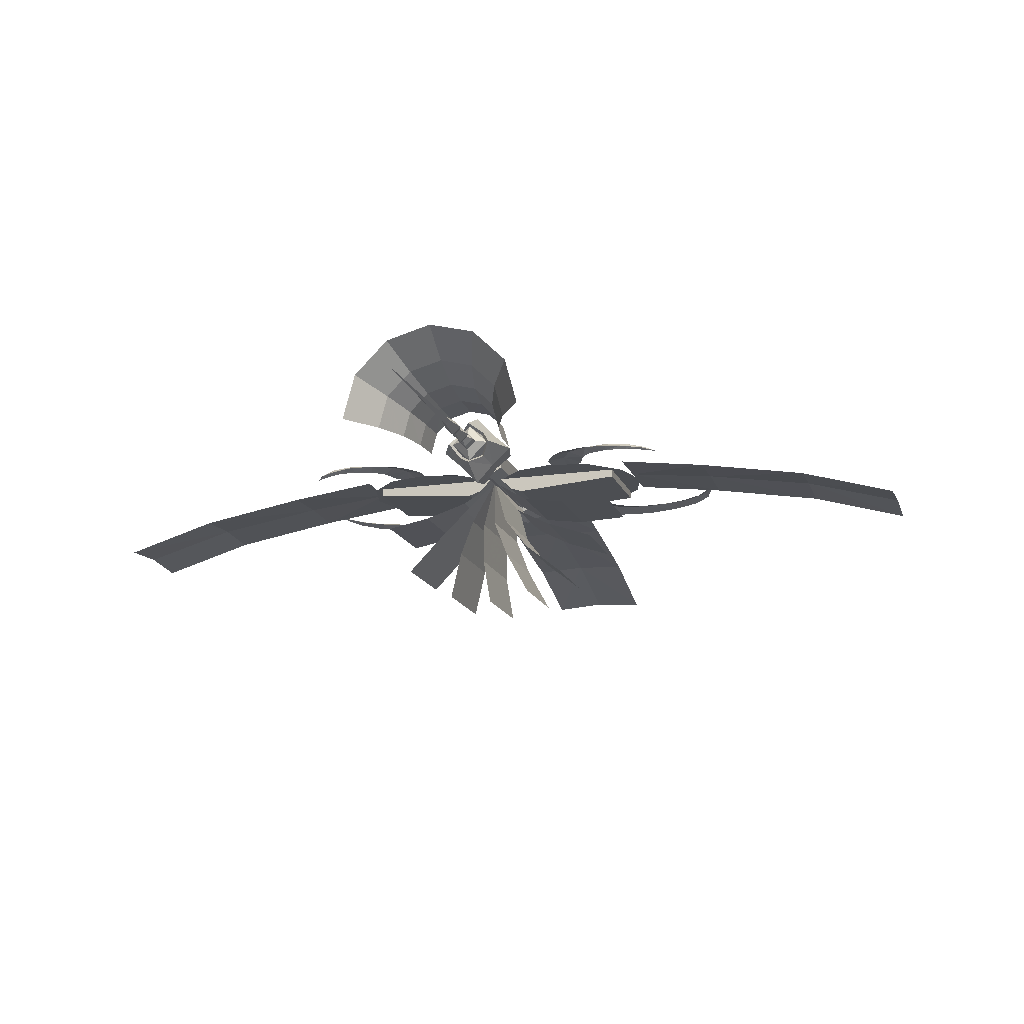
<metadata>
{"format":"obj","ext":"obj","renderer":"f3d","projection":"perspective","resolution":1024,"background":"white","views":[{"elev":-16.0,"azim":16.7,"up":"+Z"}]}
</metadata>
<code>
o w2dbkx4
v 0.01482 0.4433 0.01674
v -0.000479 0.457 -0.000464
v 0.01672 0.457 0.01674
v -0.000479 0.4433 0.001536
v -0.000479 0.457 0.03394
v -0.000479 0.4433 0.03204
v -0.01568 0.4433 0.01674
v -0.01768 0.457 0.01674
v 0.007221 0.4281 0.01674
v -0.000479 0.4281 0.009236
v -0.000479 0.4281 0.02444
v 0.01482 0.412 0.01674
v -0.000479 0.412 0.03204
v -0.007979 0.4281 0.01674
v -0.01568 0.412 0.01674
v -0.000479 0.412 0.001536
v 0.007221 0.3823 0.01674
v -0.000479 0.3823 0.009236
v -0.000479 0.3823 0.02444
v 0.01482 0.3633 0.01674
v -0.000479 0.3633 0.03204
v -0.007979 0.3823 0.01674
v -0.01568 0.3633 0.01674
v -0.000479 0.3633 0.001536
v 0.007221 0.3175 0.01674
v -0.000479 0.3175 0.009236
v -0.000479 0.3175 0.02444
v -0.007979 0.3175 0.01674
v 0.000321 0.0123 0.01674
v -0.000479 0.0123 0.01754
v -0.001079 0.0123 0.01674
v -0.000479 0.0123 0.01614
v -0.000479 0.01 0.01674
v -0.000479 0.47 -0.01886
v 0.04282 0.4959 0.01674
v 0.03512 0.47 0.01674
v -0.000479 0.4959 -0.02636
v -0.04358 0.4959 0.01674
v -0.03608 0.47 0.01674
v -0.000479 0.4959 0.06004
v -0.000479 0.47 0.05234
v 0.02812 0.5615 0.04534
v -0.000479 0.5767 0.07174
v 0.03202 0.5234 0.04924
v 0.05452 0.5767 0.01674
v -0.000479 0.5234 0.08534
v -0.03298 0.5234 0.04924
v -0.000479 0.4623 0.05804
v -0.02518 0.4853 0.04154
v 0.06812 0.5234 0.01674
v 0.04082 0.4623 0.01674
v 0.02432 0.4853 0.04154
v 0.02812 0.5615 -0.01186
v 0.03202 0.5234 -0.01576
v -0.000479 0.5767 -0.03806
v -0.000479 0.5234 -0.05186
v -0.000479 0.4623 -0.02436
v 0.02432 0.4853 -0.007964
v -0.02908 0.5615 -0.01186
v -0.03298 0.5234 -0.01576
v -0.05528 0.5767 0.01674
v -0.06908 0.5234 0.01674
v -0.04158 0.4623 0.01674
v -0.02518 0.4853 -0.007964
v -0.02908 0.5615 0.04534
v -0.000479 0.5158 0.01674
v -0.000479 0.5447 0.01674
v 0.1387 0.7323 0.007537
v 0.06342 0.8626 -0.007463
v 0.008421 0.8076 -0.007463
v 0.008421 0.6571 -0.007464
v 0.1387 0.8828 -0.007463
v 0.2139 0.8626 -0.007464
v 0.269 0.8076 -0.007464
v 0.2892 0.7323 -0.007464
v 0.269 0.6571 -0.007464
v 0.2139 0.602 -0.007464
v 0.1387 0.5818 -0.007464
v 0.06342 0.602 -0.007464
v 0.1387 0.7323 -0.007464
v 0.1387 0.7323 0.03024
v 0.2667 0.7323 3.6e-05
v 0.2495 0.7962 3.6e-05
v 0.2495 0.6684 3.6e-05
v 0.2026 0.8431 3.7e-05
v 0.1387 0.8603 3.7e-05
v 0.07482 0.8431 3.7e-05
v 0.02792 0.7962 3.7e-05
v 0.01092 0.7323 3.7e-05
v 0.02792 0.6684 3.6e-05
v 0.07482 0.6215 3.6e-05
v 0.1387 0.6045 3.6e-05
v 0.2026 0.6215 3.6e-05
v 0.3915 0.906 3.6e-05
v 0.3832 0.8971 -0.004464
v 0.4246 0.8376 -0.004464
v 0.4006 0.9137 -0.004464
v 0.3546 0.9415 0.001636
v 0.3448 0.9242 -0.004464
v 0.2967 0.9407 -0.004463
v 0.3042 0.9632 0.003037
v 0.2515 0.9429 -0.004463
v 0.2515 0.9731 0.003037
v 0.3117 0.9859 -0.004463
v 0.2515 1.003 -0.004463
v 0.2015 0.9648 0.003037
v 0.2146 0.9317 -0.004463
v 0.1892 0.9106 -0.004463
v 0.156 0.9373 0.003037
v 0.1884 0.9979 -0.004463
v 0.1342 0.9746 -0.004463
v 0.1364 0.8978 0.003037
v 0.1726 0.8753 -0.004463
v 0.1815 0.8903 -0.004463
v 0.159 0.864 -0.002963
v 0.1387 0.8603 -0.001363
v 0.1048 0.8753 -0.004463
v 0.1184 0.864 -0.002963
v 0.09572 0.9143 -0.004463
v 0.09572 0.8948 -0.004463
v 0.1093 0.9468 -0.004463
v 0.3637 0.9581 -0.004464
v 0.1764 0.8376 -0.004463
v 0.1387 0.8376 -0.000763
v 0.101 0.8376 -0.004463
v 0.341 0.5398 3.6e-05
v 0.3645 0.5623 -0.004464
v 0.3389 0.5457 -0.004464
v 0.3095 0.5315 -0.004464
v 0.3117 0.5225 0.003036
v 0.2689 0.527 -0.004464
v 0.2689 0.5118 0.003036
v 0.2282 0.5209 0.003036
v 0.2335 0.5382 -0.004464
v 0.2124 0.5593 -0.004464
v 0.1884 0.5409 0.003036
v 0.1687 0.5759 0.003036
v 0.2012 0.5909 -0.004464
v 0.1929 0.6029 -0.004464
v 0.1793 0.6112 -0.002964
v 0.1492 0.6059 -0.002964
v 0.1379 0.5946 -0.004464
v 0.1643 0.6112 -0.001364
v 0.1364 0.5804 -0.004464
v 0.1379 0.5653 -0.004464
v 0.1545 0.536 -0.004464
v 0.2229 0.4984 -0.004464
v 0.1778 0.5134 -0.004464
v 0.2689 0.4976 -0.004464
v 0.314 0.5142 -0.004464
v 0.3434 0.5337 -0.004464
v 0.1989 0.6421 -0.004464
v 0.1612 0.6345 -0.000764
v 0.1206 0.6248 -0.004464
v 0.05592 0.6504 -0.03746
v 0.03342 0.8143 -0.02996
v 0.05592 0.8143 -0.03746
v 0.2507 0.6504 -0.02246
v 0.03342 0.6504 -0.02996
v 0.01072 0.8143 -0.007463
v 0.2507 0.6504 -0.007464
v 0.2507 0.8143 -0.02246
v 0.2507 0.8143 -0.007464
v 0.01072 0.6504 -0.007464
v 0.04812 0.816 -0.07826
v 0.1125 0.6497 -0.1122
v 0.04812 0.6497 -0.07826
v 0.000421 0.816 -0.01876
v 0.1125 0.816 -0.1122
v 0.2 0.6497 -0.1434
v 0.000421 0.6497 -0.01876
v 0.2 0.816 -0.1434
v -0.002679 0.816 -0.1008
v 0.02402 0.6497 -0.1706
v -0.002679 0.6497 -0.1008
v -0.000779 0.816 -0.02046
v 0.02402 0.816 -0.1706
v 0.06792 0.6497 -0.2519
v -0.000779 0.6497 -0.02046
v 0.06792 0.816 -0.2519
v -0.04918 0.816 -0.09546
v -0.07528 0.6497 -0.1634
v -0.04918 0.6497 -0.09546
v -0.003879 0.816 -0.01766
v -0.07528 0.816 -0.1634
v -0.09598 0.6497 -0.2541
v -0.003879 0.6497 -0.01766
v -0.09598 0.816 -0.2541
v -0.06828 0.816 -0.05436
v -0.06828 0.6497 -0.05436
v -0.1508 0.6497 -0.08056
v -0.005779 0.816 -0.01686
v -0.1508 0.816 -0.08056
v -0.2343 0.6497 -0.09636
v -0.005779 0.6497 -0.01686
v -0.2343 0.816 -0.09636
v 0.06572 0.816 -0.05626
v 0.1429 0.6497 -0.06696
v 0.06572 0.6497 -0.05626
v 0.006121 0.816 -0.01916
v 0.1429 0.816 -0.06696
v 0.2347 0.6497 -0.06326
v 0.006121 0.6497 -0.01916
v 0.2347 0.816 -0.06326
v 0.02082 0.816 -0.09736
v 0.06612 0.6497 -0.157
v 0.02082 0.6497 -0.09736
v 0.000321 0.816 -0.01986
v 0.06612 0.816 -0.157
v 0.1376 0.6497 -0.2149
v 0.000321 0.6497 -0.01986
v 0.1376 0.816 -0.2149
v -0.02458 0.816 -0.1049
v -0.02608 0.6497 -0.1827
v -0.02458 0.6497 -0.1049
v -0.003179 0.816 -0.01856
v -0.02608 0.816 -0.1827
v -0.01158 0.6497 -0.2694
v -0.003179 0.6497 -0.01856
v -0.01158 0.816 -0.2694
v -0.06548 0.816 -0.07236
v -0.1244 0.6497 -0.1292
v -0.06548 0.6497 -0.07236
v -0.004979 0.816 -0.01796
v -0.1244 0.816 -0.1292
v -0.1866 0.6497 -0.1931
v -0.004979 0.6497 -0.01796
v -0.1866 0.816 -0.1931
v -0.000479 0.6073 0.01674
v 0.02592 0.592 0.01674
v 0.01282 0.592 -0.006064
v 0.01282 0.592 0.03954
v -0.01358 0.592 -0.006064
v -0.02688 0.592 0.01674
v -0.01358 0.592 0.03954
v 0.01282 0.5615 -0.006064
v 0.02592 0.5615 0.01674
v -0.000479 0.5462 0.01674
v -0.01358 0.5615 -0.006064
v -0.02688 0.5615 0.01674
v -0.01358 0.5615 0.03954
v 0.01282 0.5615 0.03954
v 0.02592 0.849 0.03204
v -0.000479 0.5997 0.04724
v 0.02592 0.5997 0.03204
v 0.02592 0.849 0.001537
v -0.000479 0.849 0.04724
v -0.02688 0.5997 0.03204
v 0.02592 0.5997 0.001536
v -0.000479 0.849 -0.01376
v -0.000479 0.5997 -0.01376
v -0.02688 0.849 0.001537
v -0.02688 0.5997 0.001536
v -0.02688 0.849 0.03204
v -0.000479 0.9451 0.01674
v 0.03732 0.9295 0.01674
v 0.02622 0.9295 -0.009863
v 0.02622 0.9295 0.04344
v -0.000479 0.9295 -0.02096
v -0.02708 0.9295 -0.009863
v -0.03818 0.9295 0.01674
v -0.02708 0.9295 0.04344
v -0.000479 0.9295 0.05454
v 0.05292 0.8918 0.01674
v 0.03732 0.8918 -0.02096
v -0.000479 0.8918 -0.03656
v -0.03818 0.8918 -0.02096
v -0.05378 0.8918 0.01674
v -0.03818 0.8918 0.05454
v -0.000479 0.8918 0.07014
v 0.03732 0.8918 0.05454
v 0.03732 0.854 0.01674
v 0.02622 0.854 -0.009863
v 0.02622 0.854 0.04344
v -0.000479 0.854 0.05454
v -0.000479 0.854 -0.02096
v -0.02708 0.854 -0.009863
v -0.000479 0.8384 0.01674
v -0.03818 0.854 0.01674
v -0.02708 0.854 0.04344
v -0.009379 0.8076 -0.007463
v -0.06438 0.8626 -0.007463
v -0.1395 0.7323 0.007537
v -0.1395 0.8828 -0.007463
v -0.2149 0.8626 -0.007463
v -0.2699 0.8076 -0.007463
v -0.29 0.7323 -0.007463
v -0.2699 0.6571 -0.007463
v -0.2149 0.602 -0.007463
v -0.1395 0.5818 -0.007463
v -0.06438 0.602 -0.007464
v -0.009379 0.6571 -0.007464
v -0.1395 0.7323 -0.007463
v -0.2503 0.7962 3.7e-05
v -0.2675 0.7323 3.7e-05
v -0.1395 0.7323 0.03024
v -0.2036 0.8431 3.7e-05
v -0.1395 0.8603 3.7e-05
v -0.07558 0.8431 3.7e-05
v -0.02878 0.7962 3.7e-05
v -0.01168 0.7323 3.7e-05
v -0.02878 0.6684 3.7e-05
v -0.07558 0.6215 3.7e-05
v -0.1395 0.6045 3.7e-05
v -0.2036 0.6215 3.7e-05
v -0.2503 0.6684 3.7e-05
v -0.3924 0.906 3.7e-05
v -0.4255 0.8376 -0.004463
v -0.3841 0.8971 -0.004463
v -0.4014 0.9137 -0.004463
v -0.3645 0.9581 -0.004463
v -0.3555 0.9415 0.001637
v -0.3458 0.9242 -0.004463
v -0.2977 0.9407 -0.004463
v -0.3052 0.9632 0.003037
v -0.2525 0.9429 -0.004463
v -0.2525 0.9731 0.003037
v -0.2024 0.9648 0.003037
v -0.2156 0.9317 -0.004463
v -0.19 0.9106 -0.004463
v -0.1569 0.9373 0.003037
v -0.1374 0.8978 0.003037
v -0.1825 0.8903 -0.004463
v -0.1734 0.8753 -0.004463
v -0.1599 0.864 -0.002963
v -0.1395 0.8603 -0.001363
v -0.1192 0.864 -0.002963
v -0.1058 0.8753 -0.004463
v -0.09668 0.8948 -0.004463
v -0.09668 0.9143 -0.004463
v -0.1103 0.9468 -0.004463
v -0.1892 0.9979 -0.004463
v -0.135 0.9746 -0.004463
v -0.2525 1.003 -0.004463
v -0.3127 0.9859 -0.004463
v -0.1772 0.8376 -0.004463
v -0.1395 0.8376 -0.000763
v -0.102 0.8376 -0.004463
v -0.3653 0.5623 -0.004463
v -0.342 0.5398 3.7e-05
v -0.3397 0.5457 -0.004463
v -0.3127 0.5225 0.003037
v -0.3105 0.5315 -0.004463
v -0.2697 0.527 -0.004463
v -0.2697 0.5118 0.003037
v -0.2291 0.5209 0.003037
v -0.2344 0.5382 -0.004463
v -0.1892 0.5409 0.003037
v -0.2133 0.5593 -0.004463
v -0.2239 0.4984 -0.004463
v -0.202 0.5909 -0.004463
v -0.1697 0.5759 0.003037
v -0.1938 0.6029 -0.004463
v -0.1802 0.6112 -0.002963
v -0.1502 0.6059 -0.002963
v -0.1389 0.5946 -0.004463
v -0.1652 0.6112 -0.001363
v -0.1389 0.5653 -0.004463
v -0.1374 0.5804 -0.004463
v -0.1553 0.536 -0.004463
v -0.1788 0.5134 -0.004463
v -0.2697 0.4976 -0.004463
v -0.3149 0.5142 -0.004463
v -0.3442 0.5337 -0.004463
v -0.1999 0.6421 -0.004463
v -0.1622 0.6345 -0.000763
v -0.1216 0.6248 -0.004463
v -0.05688 0.6504 -0.03746
v -0.03418 0.8143 -0.02996
v -0.03418 0.6504 -0.02996
v -0.05688 0.8143 -0.03746
v -0.2517 0.8143 -0.02246
v -0.2517 0.6504 -0.007463
v -0.2517 0.8143 -0.007463
v -0.2517 0.6504 -0.02246
v -0.01158 0.8143 -0.007463
v -0.01158 0.6504 -0.007464
v -0.09738 1.148 0.004537
v -0.09708 0.9826 0.02674
v -0.002079 0.9835 0.02674
v -0.002079 1.149 0.007937
v -0.09738 1.352 -0.03076
v 0.09332 1.148 0.004537
v 0.09332 0.9826 0.02674
v -0.002079 1.352 -0.02516
v 0.09332 1.352 -0.03076
v 0.09332 1.529 -0.08326
v -0.002079 1.529 -0.07606
v -0.09738 1.529 -0.08326
v 0.4414 0.8237 -0.01966
v 0.276 0.8237 0.002536
v 0.277 0.7284 0.002536
v 0.442 0.7284 -0.01626
v 0.6451 0.8237 -0.05496
v 0.4414 0.6334 -0.01966
v 0.276 0.6334 0.002536
v 0.6451 0.7284 -0.04936
v 0.6451 0.6334 -0.05496
v 0.8223 0.6334 -0.1075
v 0.8223 0.7284 -0.1003
v 0.8223 0.8237 -0.1075
v -0.4424 0.8237 -0.01966
v -0.278 0.7284 0.002537
v -0.2767 0.8237 0.002537
v -0.4427 0.7284 -0.01626
v -0.6458 0.8237 -0.05496
v -0.4424 0.6334 -0.01966
v -0.2767 0.6334 0.002537
v -0.6461 0.7284 -0.04936
v -0.8233 0.6334 -0.1075
v -0.6458 0.6334 -0.05496
v -0.8233 0.7284 -0.1003
v -0.8233 0.8237 -0.1075
v -0.000479 0.285 0.1298
v -0.000479 0.2153 0.1784
v -0.06358 0.285 0.1128
v 0.06282 0.285 0.1128
v -0.08798 0.2153 0.155
v -0.1099 0.285 0.06654
v -0.1522 0.2153 0.09094
v -0.1269 0.285 0.003436
v -0.1757 0.2153 0.003436
v -0.000479 0.3503 0.1015
v -0.04958 0.3503 0.08844
v 0.04862 0.3503 0.08844
v -0.08548 0.3503 0.05254
v -0.09858 0.3503 0.003436
v -0.000479 0.4133 0.08864
v -0.04298 0.4133 0.07724
v -0.000479 0.474 0.08554
v -0.07418 0.4133 0.04594
v -0.08568 0.4133 0.003436
v -0.04138 0.474 0.07444
v -0.07158 0.474 0.04444
v -0.08248 0.474 0.003436
v 0.08722 0.2153 0.155
v 0.109 0.285 0.06654
v 0.1512 0.2153 0.09094
v 0.1259 0.285 0.003436
v 0.1747 0.2153 0.003436
v 0.08472 0.3503 0.05254
v 0.09782 0.3503 0.003436
v 0.04222 0.4133 0.07724
v 0.07342 0.4133 0.04594
v 0.08482 0.4133 0.003436
v 0.04062 0.474 0.07444
v 0.07062 0.474 0.04444
v 0.08172 0.474 0.003436
f 1 2 3
f 2 1 4
f 5 1 3
f 1 5 6
f 7 5 8
f 5 7 6
f 2 7 8
f 7 2 4
f 9 10 1
f 1 11 9
f 12 9 11
f 11 13 12
f 4 1 10
f 10 7 4
f 11 1 6
f 6 7 11
f 14 11 7
f 7 10 14
f 15 14 10
f 10 16 15
f 17 18 12
f 12 19 17
f 20 17 19
f 19 21 20
f 16 12 18
f 18 15 16
f 19 12 13
f 13 15 19
f 22 19 15
f 15 18 22
f 23 22 18
f 18 24 23
f 25 26 20
f 20 27 25
f 24 20 26
f 26 23 24
f 27 20 21
f 21 23 27
f 28 27 23
f 23 26 28
f 12 10 9
f 10 12 16
f 15 11 14
f 11 15 13
f 20 18 17
f 18 20 24
f 23 19 22
f 19 23 21
f 29 26 25
f 25 27 29
f 30 29 27
f 27 28 30
f 31 30 28
f 28 32 31
f 33 31 32
f 32 29 33
f 26 29 32
f 32 28 26
f 30 33 29
f 31 33 30
f 34 35 36
f 35 34 37
f 38 37 34
f 38 34 39
f 39 40 38
f 40 39 41
f 41 36 40
f 35 40 36
f 36 5 3
f 3 2 36
f 34 36 2
f 2 8 34
f 39 34 8
f 8 5 39
f 41 39 5
f 5 36 41
f 42 43 44
f 44 45 42
f 46 44 43
f 43 47 46
f 48 46 47
f 47 49 48
f 44 50 45
f 50 44 51
f 52 51 44
f 53 45 54
f 54 55 53
f 54 45 50
f 54 56 55
f 56 54 57
f 58 57 54
f 59 55 60
f 60 61 59
f 60 55 56
f 60 62 61
f 62 60 63
f 64 63 60
f 65 61 47
f 47 43 65
f 47 61 62
f 66 64 57
f 57 58 66
f 51 66 58
f 65 43 67
f 67 61 65
f 45 53 67
f 51 52 66
f 66 52 48
f 48 49 66
f 63 66 49
f 66 63 64
f 59 67 55
f 67 59 61
f 53 55 67
f 42 67 43
f 67 42 45
f 48 44 46
f 44 48 52
f 63 47 62
f 47 63 49
f 57 60 56
f 60 57 64
f 51 54 50
f 54 51 58
f 68 69 70
f 70 71 68
f 72 69 68
f 73 72 68
f 74 73 68
f 75 74 68
f 76 75 68
f 77 76 68
f 78 77 68
f 79 78 68
f 71 79 68
f 73 74 80
f 80 78 79
f 79 71 80
f 72 73 80
f 75 76 80
f 80 74 75
f 77 80 76
f 78 80 77
f 69 72 80
f 80 70 69
f 70 80 71
f 81 82 83
f 82 81 84
f 81 83 85
f 81 85 86
f 81 86 87
f 81 87 88
f 81 88 89
f 81 89 90
f 81 90 91
f 81 91 92
f 81 92 93
f 81 93 84
f 94 95 96
f 96 97 94
f 98 95 94
f 95 98 99
f 100 99 98
f 101 102 100
f 102 101 103
f 104 103 101
f 103 104 105
f 102 106 107
f 106 102 103
f 106 108 107
f 108 106 109
f 110 109 106
f 109 110 111
f 112 113 114
f 114 108 112
f 109 112 108
f 115 113 112
f 112 116 115
f 112 117 118
f 118 116 112
f 119 120 112
f 112 121 119
f 121 112 109
f 109 111 121
f 106 105 110
f 105 106 103
f 94 122 98
f 122 94 97
f 117 112 120
f 123 113 115
f 115 124 123
f 124 115 116
f 124 118 125
f 118 124 116
f 125 118 117
f 98 101 100
f 122 101 98
f 101 122 104
f 126 127 128
f 129 126 128
f 126 129 130
f 131 130 129
f 130 131 132
f 133 132 131
f 133 131 134
f 134 135 133
f 136 133 135
f 135 137 136
f 137 138 139
f 140 137 139
f 135 138 137
f 137 141 142
f 137 140 143
f 141 137 143
f 144 145 137
f 137 142 144
f 137 146 136
f 146 137 145
f 147 136 148
f 136 147 133
f 149 133 147
f 133 149 132
f 150 132 149
f 132 150 130
f 151 130 150
f 130 151 126
f 127 126 151
f 140 139 152
f 153 140 152
f 140 153 143
f 141 143 153
f 141 153 154
f 154 142 141
f 136 146 148
f 155 156 157
f 157 158 155
f 156 155 159
f 159 160 156
f 161 158 162
f 162 163 161
f 156 160 157
f 159 164 160
f 164 155 158
f 158 161 164
f 157 162 158
f 157 160 163
f 163 162 157
f 159 155 164
f 165 166 167
f 167 168 165
f 166 165 169
f 169 170 166
f 167 171 168
f 169 172 170
f 173 174 175
f 175 176 173
f 174 173 177
f 177 178 174
f 175 179 176
f 177 180 178
f 181 182 183
f 183 184 181
f 182 181 185
f 185 186 182
f 183 187 184
f 185 188 186
f 189 190 191
f 190 189 192
f 191 193 189
f 193 191 194
f 190 192 195
f 193 194 196
f 197 198 199
f 199 200 197
f 198 197 201
f 201 202 198
f 199 203 200
f 201 204 202
f 205 206 207
f 207 208 205
f 206 205 209
f 209 210 206
f 207 211 208
f 209 212 210
f 213 214 215
f 215 216 213
f 214 213 217
f 217 218 214
f 215 219 216
f 217 220 218
f 221 222 223
f 223 224 221
f 222 221 225
f 225 226 222
f 223 227 224
f 225 228 226
f 229 230 231
f 230 229 232
f 229 231 233
f 229 233 234
f 229 234 235
f 229 235 232
f 236 230 237
f 237 238 236
f 239 236 238
f 231 230 236
f 236 239 231
f 233 231 239
f 239 240 233
f 234 233 240
f 240 241 234
f 235 234 241
f 241 242 235
f 232 235 242
f 242 237 232
f 232 237 230
f 238 240 239
f 240 238 241
f 238 242 241
f 242 238 237
f 243 244 245
f 245 246 243
f 244 243 247
f 247 248 244
f 246 245 249
f 249 250 246
f 250 249 251
f 251 252 250
f 252 251 253
f 253 254 252
f 254 253 248
f 248 247 254
f 250 243 246
f 243 250 247
f 252 247 250
f 247 252 254
f 251 249 245
f 244 251 245
f 251 244 253
f 244 248 253
f 255 256 257
f 256 255 258
f 255 257 259
f 255 259 260
f 255 260 261
f 255 261 262
f 255 262 263
f 255 263 258
f 257 264 265
f 256 264 257
f 259 265 266
f 257 265 259
f 259 266 267
f 260 259 267
f 267 268 260
f 261 260 268
f 268 262 261
f 262 268 269
f 263 269 270
f 262 269 263
f 263 270 271
f 258 263 271
f 271 264 258
f 258 264 256
f 264 272 273
f 272 264 274
f 271 274 264
f 274 271 275
f 270 275 271
f 265 264 273
f 273 276 265
f 266 265 276
f 276 267 266
f 277 267 276
f 276 278 277
f 279 277 278
f 268 277 279
f 267 277 268
f 280 268 279
f 279 278 280
f 275 280 278
f 269 268 280
f 280 275 269
f 269 275 270
f 278 273 272
f 273 278 276
f 278 274 275
f 274 278 272
f 281 282 283
f 282 284 283
f 284 285 283
f 285 286 283
f 286 287 283
f 287 288 283
f 288 289 283
f 289 290 283
f 290 291 283
f 291 292 283
f 286 285 293
f 293 291 290
f 290 289 293
f 293 285 284
f 284 282 293
f 281 293 282
f 293 288 287
f 288 293 289
f 287 286 293
f 293 292 291
f 292 293 281
f 281 283 292
f 294 295 296
f 296 297 294
f 298 297 296
f 296 299 298
f 300 299 296
f 296 301 300
f 302 301 296
f 296 303 302
f 304 303 296
f 296 305 304
f 306 305 296
f 296 295 306
f 307 308 309
f 308 307 310
f 311 310 307
f 312 309 313
f 313 314 312
f 315 312 314
f 314 316 315
f 317 315 316
f 316 318 317
f 312 307 309
f 318 316 319
f 319 320 318
f 321 318 320
f 320 322 321
f 322 323 324
f 324 325 322
f 326 322 325
f 320 323 322
f 322 327 328
f 328 329 322
f 322 326 327
f 322 329 330
f 331 322 330
f 322 331 321
f 321 332 318
f 332 321 333
f 331 333 321
f 318 334 317
f 334 318 332
f 317 335 315
f 335 317 334
f 311 307 312
f 312 315 311
f 335 311 315
f 325 324 336
f 336 337 325
f 326 325 337
f 337 327 326
f 327 337 338
f 338 328 327
f 339 340 341
f 342 343 340
f 343 342 344
f 345 344 342
f 340 343 341
f 346 344 345
f 344 346 347
f 348 349 346
f 346 350 348
f 346 349 347
f 351 352 353
f 352 354 353
f 352 349 348
f 349 352 351
f 355 352 356
f 354 352 357
f 352 355 357
f 352 358 359
f 358 352 360
f 348 360 352
f 348 350 361
f 345 362 346
f 362 345 363
f 342 363 345
f 363 342 364
f 340 364 342
f 364 340 339
f 346 362 350
f 352 359 356
f 353 354 365
f 366 354 357
f 354 366 365
f 355 366 357
f 366 355 367
f 355 356 367
f 360 348 361
f 368 369 370
f 369 368 371
f 372 373 374
f 373 372 375
f 369 371 376
f 370 376 377
f 376 370 369
f 373 375 377
f 368 377 375
f 371 375 372
f 375 371 368
f 372 374 371
f 376 371 374
f 370 377 368
f 378 379 380
f 380 381 378
f 382 378 381
f 383 381 380
f 380 384 383
f 385 386 387
f 387 388 385
f 389 385 388
f 381 385 382
f 385 389 382
f 386 385 381
f 381 383 386
f 390 391 392
f 392 393 390
f 394 390 393
f 395 393 392
f 392 396 395
f 397 398 399
f 399 400 397
f 401 397 400
f 393 397 394
f 397 401 394
f 398 397 393
f 393 395 398
f 402 403 404
f 403 402 405
f 406 405 402
f 407 403 405
f 403 407 408
f 409 410 411
f 410 409 412
f 413 412 409
f 405 406 409
f 409 406 413
f 411 405 409
f 405 411 407
f 414 415 416
f 415 414 417
f 418 416 415
f 419 416 418
f 420 419 418
f 421 419 420
f 422 421 420
f 423 414 424
f 414 423 425
f 416 424 414
f 426 424 416
f 419 426 416
f 427 426 419
f 421 427 419
f 428 423 424
f 423 428 425
f 429 428 424
f 428 429 430
f 431 429 424
f 426 431 424
f 432 431 426
f 427 432 426
f 429 433 430
f 434 433 429
f 431 434 429
f 435 434 431
f 432 435 431
f 417 436 415
f 417 437 438
f 438 436 417
f 437 439 440
f 440 438 437
f 425 417 414
f 441 417 425
f 417 441 437
f 442 437 441
f 437 442 439
f 428 443 425
f 444 425 443
f 425 444 441
f 445 441 444
f 441 445 442
f 430 446 443
f 443 428 430
f 447 443 446
f 443 447 444
f 448 444 447
f 444 448 445

</code>
